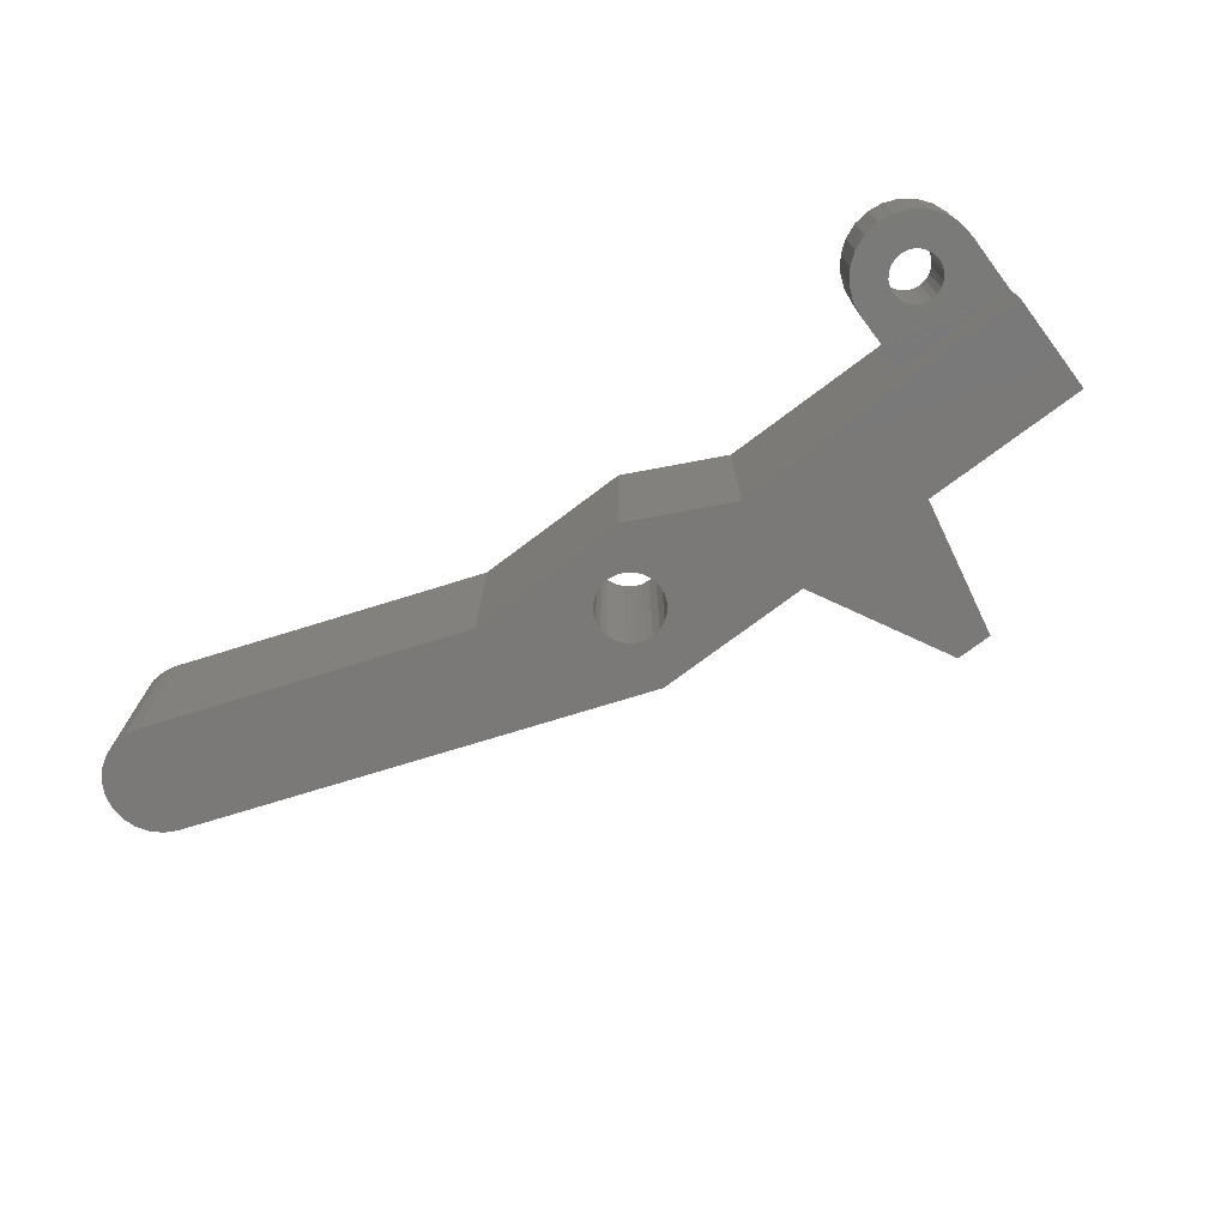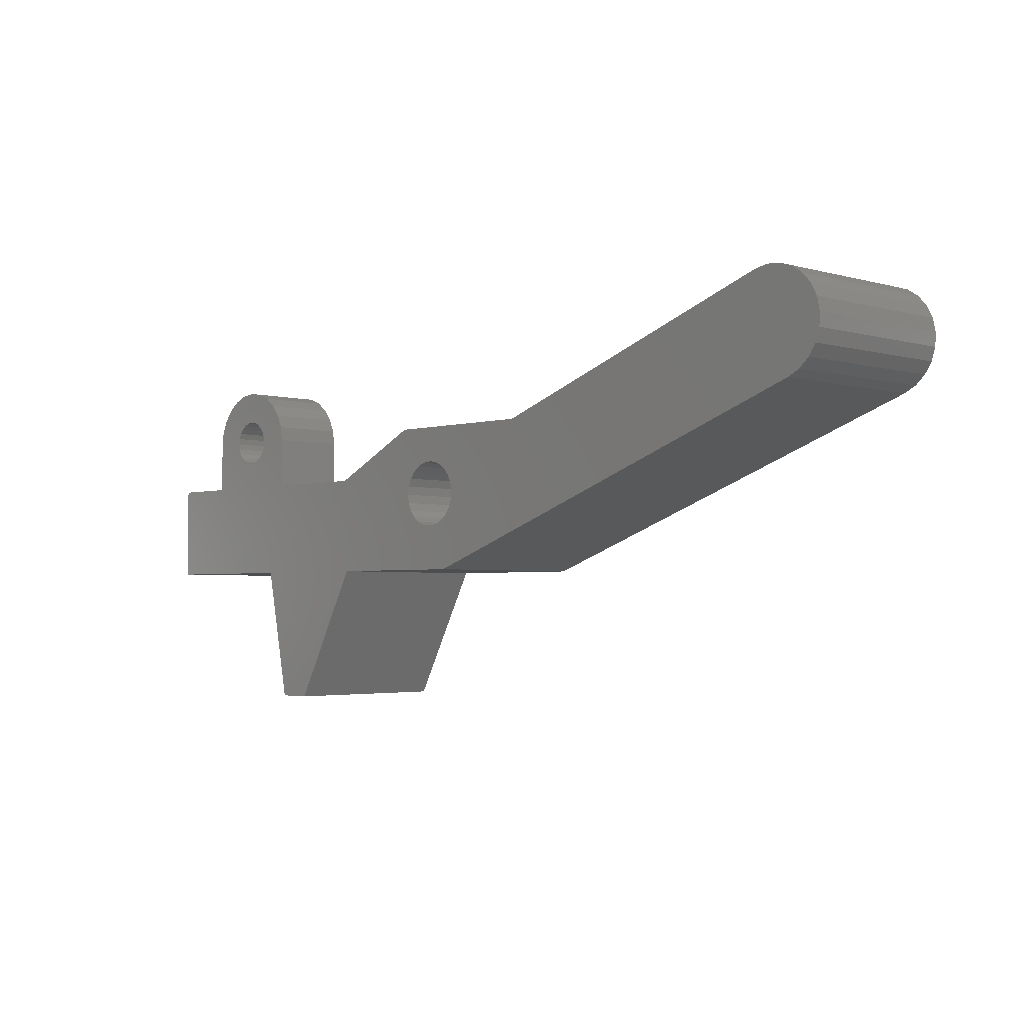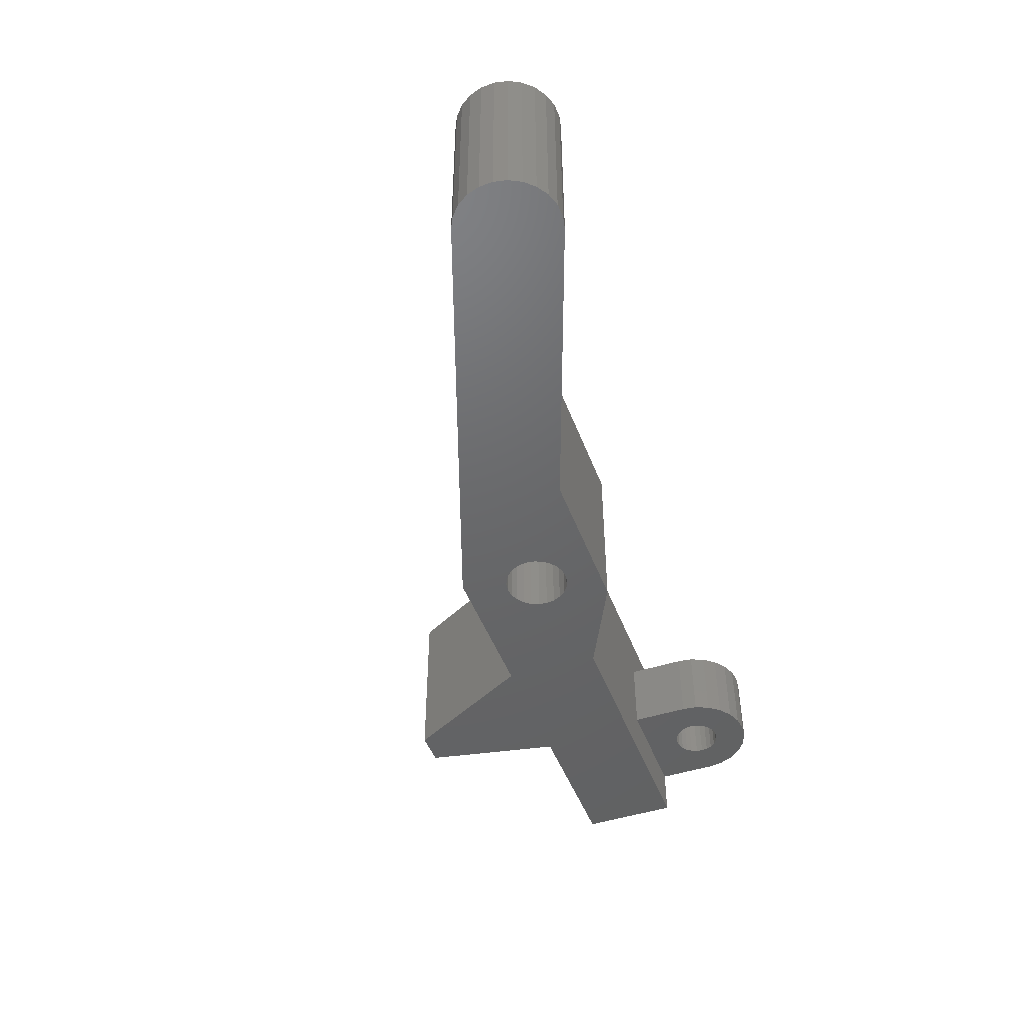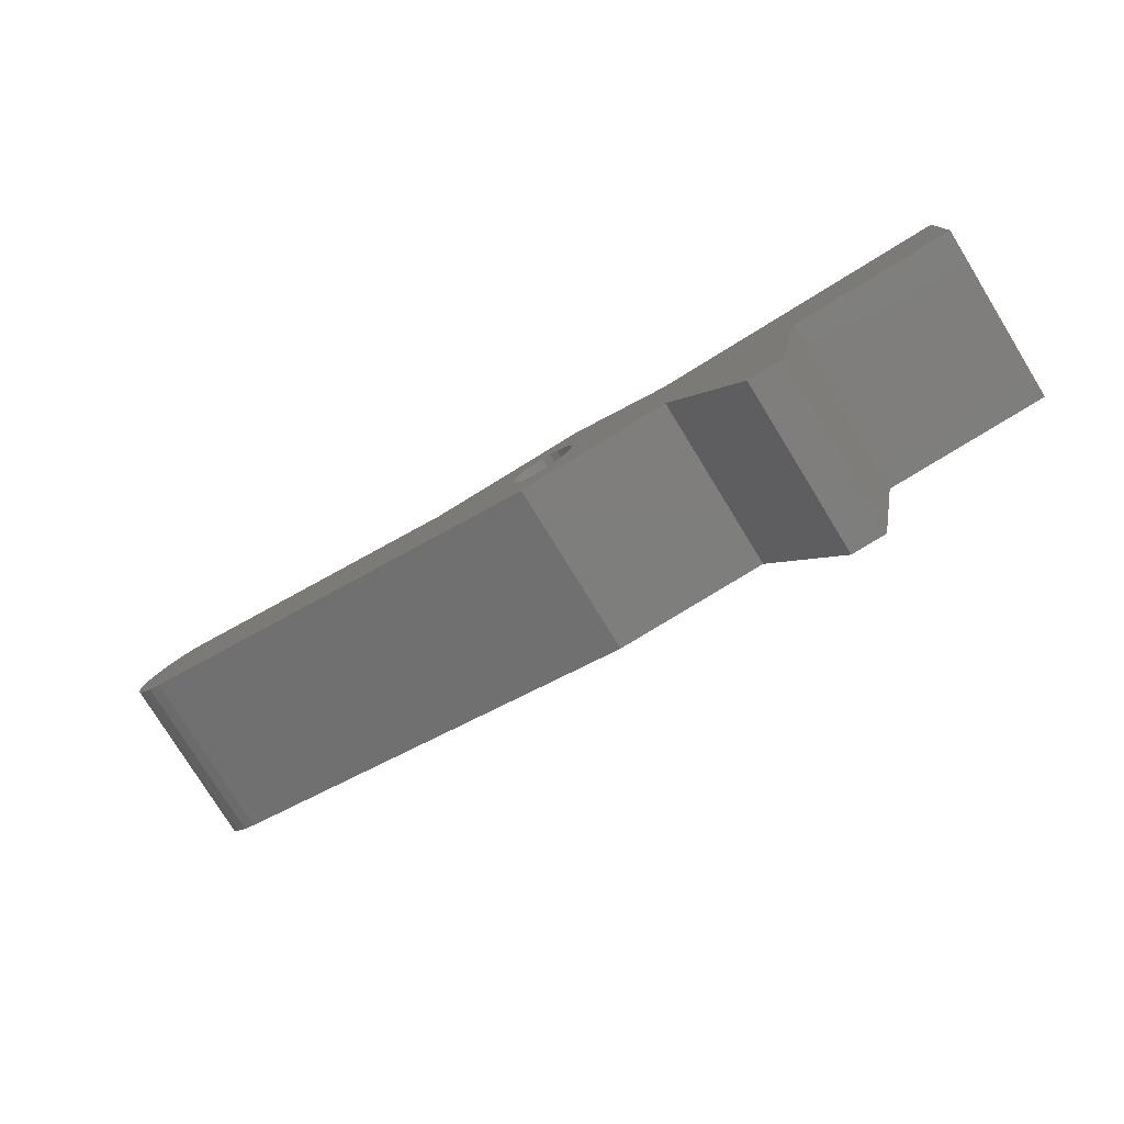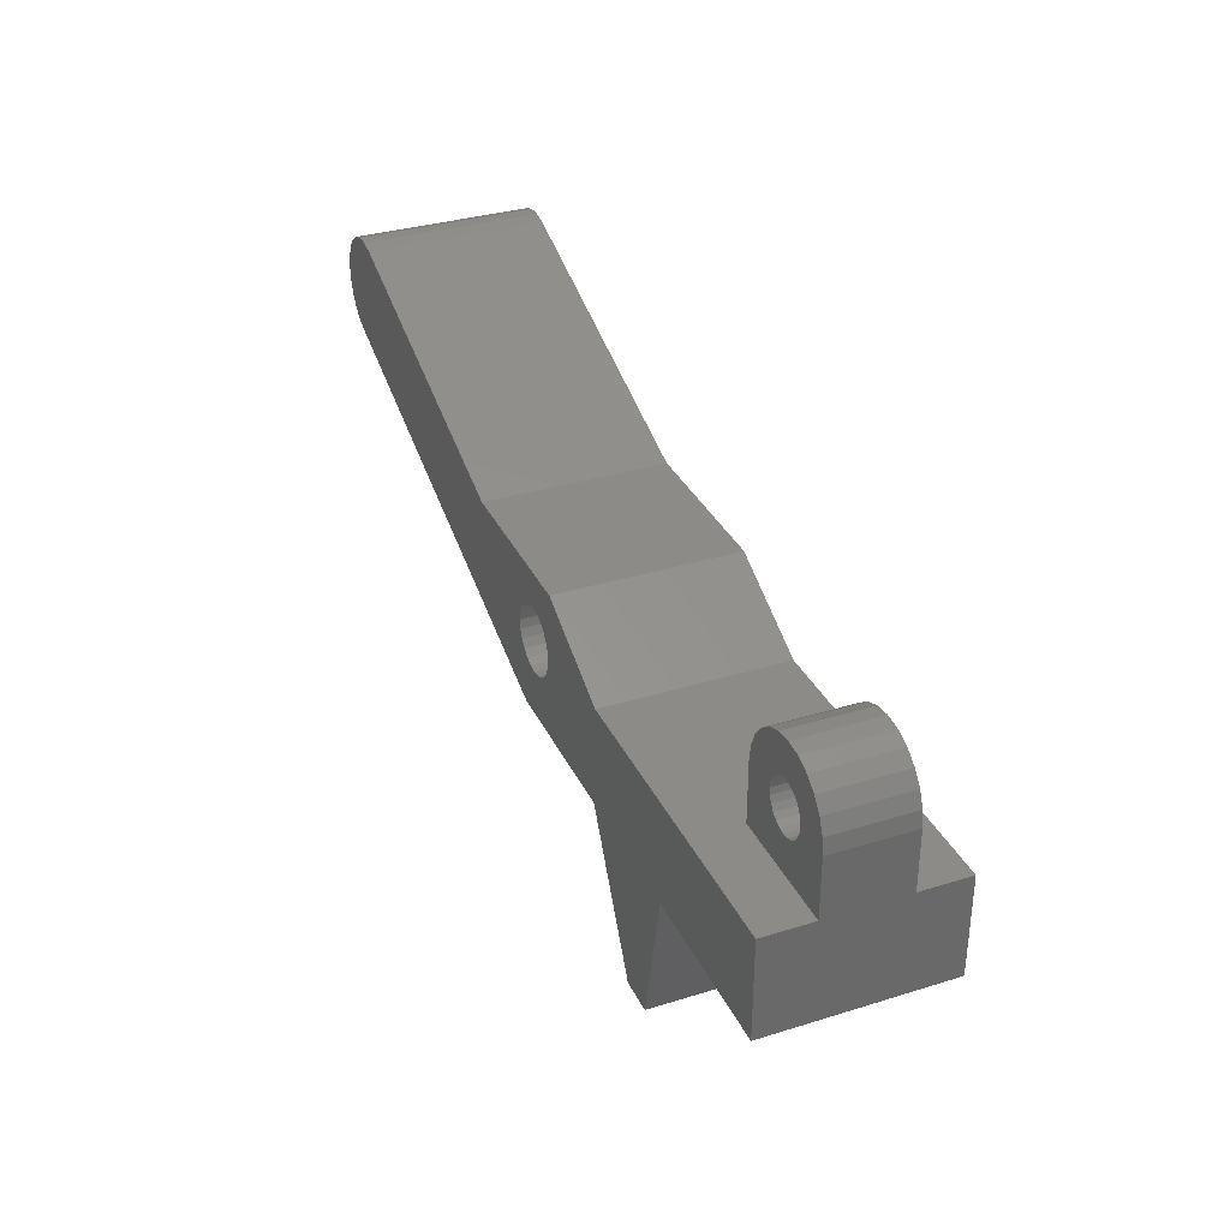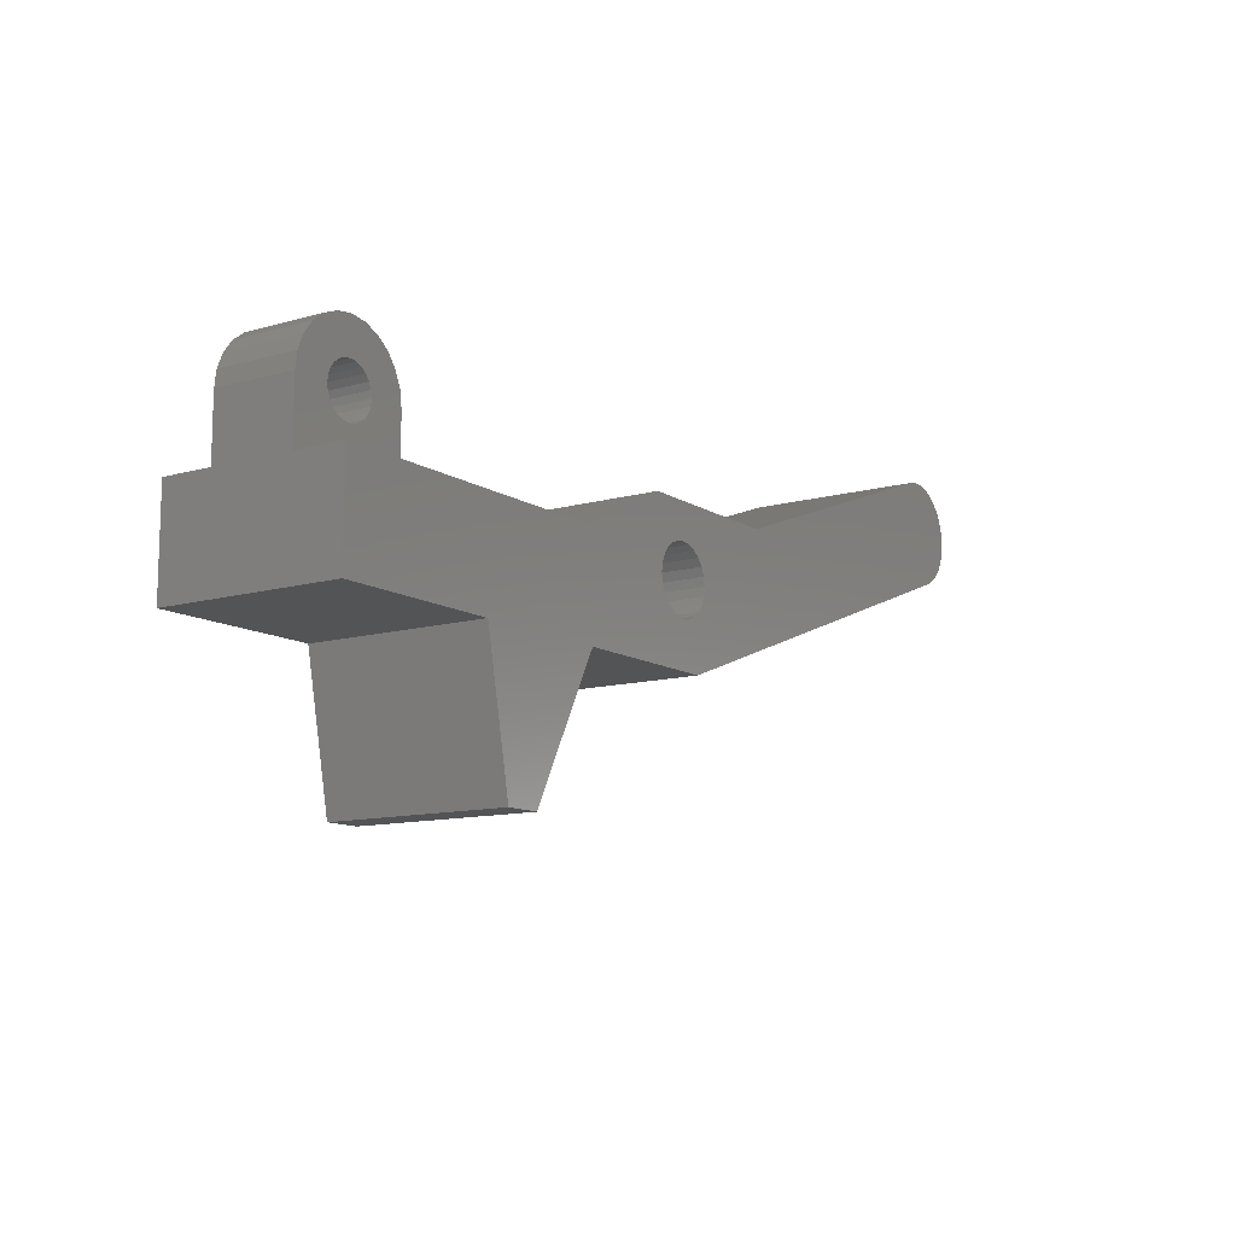
<metadata>
{"format":"stl","ext":"stl","renderer":"f3d","projection":"perspective","resolution":1024,"background":"white","views":[{"elev":-72.5,"azim":-142.8,"up":"+Z"},{"elev":-2.9,"azim":45.6,"up":"+Y"},{"elev":-47.0,"azim":110.1,"up":"+Z"},{"elev":-77.8,"azim":-148.4,"up":"+Y"},{"elev":33.8,"azim":-112.8,"up":"+Y"},{"elev":-11.6,"azim":-55.8,"up":"+Y"}]}
</metadata>
<code>
# stl→obj: 172 verts, 348 faces
v 156.9 126.6 39.55
v 148.6 126.6 30.55
v 156.9 126.6 30.55
v 148.6 126.6 39.55
v 148.6 134.6 37.05
v 148.6 131.6 33.05
v 148.6 131.6 37.05
v 148.6 134.6 33.05
v 148.6 131.6 39.55
v 148.6 131.6 30.55
v 168.6 134.1 39.55
v 176.8 134.1 30.55
v 168.6 134.1 30.55
v 176.8 134.1 39.55
v 163.8 126.6 30.55
v 160.1 119.6 39.55
v 160.1 119.6 30.55
v 163.8 126.6 39.55
v 158.3 119.6 30.55
v 158.3 119.6 39.55
v 194.1 134.7 39.55
v 171.7 126.6 30.55
v 194.1 134.7 30.55
v 171.7 126.6 39.55
v 192.3 139.7 30.55
v 192.3 139.7 39.55
v 171 132.2 39.55
v 170.6 132.3 30.55
v 171 132.2 30.55
v 170.6 132.3 39.55
v 170.2 132.2 30.55
v 170.2 132.2 39.55
v 169.8 132.1 30.55
v 169.8 132.1 39.55
v 169.4 131.8 30.55
v 169.4 131.8 39.55
v 169.1 131.4 39.55
v 169.1 131.4 30.55
v 169 131 39.55
v 169 131 30.55
v 168.9 130.6 39.55
v 168.9 130.6 30.55
v 169 130.2 39.55
v 169 130.2 30.55
v 169.1 129.7 39.55
v 169.1 129.7 30.55
v 169.4 129.4 39.55
v 169.4 129.4 30.55
v 169.8 129.1 30.55
v 169.8 129.1 39.55
v 170.2 129 30.55
v 170.2 129 39.55
v 170.6 128.9 30.55
v 170.6 128.9 39.55
v 171 129 30.55
v 171 129 39.55
v 171.5 129.1 30.55
v 171.5 129.1 39.55
v 171.8 129.4 30.55
v 171.8 129.4 39.55
v 172.1 129.7 39.55
v 172.1 129.7 30.55
v 172.2 130.2 39.55
v 172.2 130.2 30.55
v 172.3 130.6 39.55
v 172.3 130.6 30.55
v 172.2 131 39.55
v 172.2 131 30.55
v 172.1 131.4 39.55
v 172.1 131.4 30.55
v 171.8 131.8 39.55
v 171.8 131.8 30.55
v 171.5 132.1 30.55
v 171.5 132.1 39.55
v 148.7 135.4 37.05
v 148.7 135.4 33.05
v 149 136.1 37.05
v 149 136.1 33.05
v 149.5 136.7 37.05
v 149.5 136.7 33.05
v 150.1 137.2 33.05
v 150.1 137.2 37.05
v 150.8 137.5 33.05
v 150.8 137.5 37.05
v 151.6 137.6 33.05
v 151.6 137.6 37.05
v 152.4 137.5 33.05
v 152.4 137.5 37.05
v 153.1 137.2 33.05
v 153.1 137.2 37.05
v 153.7 136.7 33.05
v 153.7 136.7 37.05
v 154.2 136.1 37.05
v 154.2 136.1 33.05
v 154.5 135.4 37.05
v 154.5 135.4 33.05
v 154.6 134.6 37.05
v 154.6 134.6 33.05
v 154.6 131.6 37.05
v 154.6 131.6 33.05
v 151.9 135.8 37.05
v 151.6 135.8 33.05
v 151.9 135.8 33.05
v 151.6 135.8 37.05
v 151.3 135.8 33.05
v 151.3 135.8 37.05
v 151 135.7 33.05
v 151 135.7 37.05
v 150.7 135.5 33.05
v 150.7 135.5 37.05
v 150.5 135.2 37.05
v 150.5 135.2 33.05
v 150.4 134.9 37.05
v 150.4 134.9 33.05
v 150.4 134.6 37.05
v 150.4 134.6 33.05
v 150.4 134.3 37.05
v 150.4 134.3 33.05
v 150.5 134 37.05
v 150.5 134 33.05
v 150.7 133.7 37.05
v 150.7 133.7 33.05
v 151 133.5 33.05
v 151 133.5 37.05
v 151.3 133.4 33.05
v 151.3 133.4 37.05
v 151.6 133.3 33.05
v 151.6 133.3 37.05
v 151.9 133.4 33.05
v 151.9 133.4 37.05
v 152.2 133.5 33.05
v 152.2 133.5 37.05
v 152.5 133.7 33.05
v 152.5 133.7 37.05
v 152.7 134 37.05
v 152.7 134 33.05
v 152.8 134.3 37.05
v 152.8 134.3 33.05
v 152.9 134.6 37.05
v 152.9 134.6 33.05
v 152.8 134.9 37.05
v 152.8 134.9 33.05
v 152.7 135.2 37.05
v 152.7 135.2 33.05
v 152.5 135.5 37.05
v 152.5 135.5 33.05
v 152.2 135.7 33.05
v 152.2 135.7 37.05
v 195.4 138.7 30.55
v 195.7 138.1 39.55
v 195.7 138.1 30.55
v 195.4 138.7 39.55
v 195.8 137.4 39.55
v 195.8 137.4 30.55
v 195.8 136.7 39.55
v 195.8 136.7 30.55
v 195.6 136.1 39.55
v 195.6 136.1 30.55
v 195.2 135.5 39.55
v 195.2 135.5 30.55
v 194.7 135 30.55
v 194.7 135 39.55
v 193 139.8 30.55
v 193 139.8 39.55
v 193.7 139.8 30.55
v 193.7 139.8 39.55
v 194.3 139.6 30.55
v 194.3 139.6 39.55
v 194.9 139.2 30.55
v 194.9 139.2 39.55
v 163.6 131.6 39.55
v 163.6 131.6 30.55
f 1 2 3
f 2 1 4
f 5 6 7
f 6 5 8
f 9 2 4
f 2 9 7
f 2 7 10
f 10 7 6
f 11 12 13
f 12 11 14
f 15 16 17
f 16 15 18
f 16 19 17
f 19 16 20
f 1 19 20
f 19 1 3
f 21 22 23
f 22 21 24
f 14 25 12
f 25 14 26
f 27 28 29
f 28 27 30
f 30 31 28
f 31 30 32
f 32 33 31
f 33 32 34
f 34 35 33
f 35 34 36
f 35 37 38
f 37 35 36
f 38 39 40
f 39 38 37
f 40 41 42
f 41 40 39
f 42 43 44
f 43 42 41
f 44 45 46
f 45 44 43
f 46 47 48
f 47 46 45
f 47 49 48
f 49 47 50
f 50 51 49
f 51 50 52
f 52 53 51
f 53 52 54
f 54 55 53
f 55 54 56
f 56 57 55
f 57 56 58
f 58 59 57
f 59 58 60
f 61 59 60
f 59 61 62
f 63 62 61
f 62 63 64
f 65 64 63
f 64 65 66
f 67 66 65
f 66 67 68
f 69 68 67
f 68 69 70
f 71 70 69
f 70 71 72
f 71 73 72
f 73 71 74
f 74 29 73
f 29 74 27
f 75 8 5
f 8 75 76
f 77 76 75
f 76 77 78
f 79 78 77
f 78 79 80
f 79 81 80
f 81 79 82
f 82 83 81
f 83 82 84
f 84 85 83
f 85 84 86
f 86 87 85
f 87 86 88
f 88 89 87
f 89 88 90
f 90 91 89
f 91 90 92
f 91 93 94
f 93 91 92
f 94 95 96
f 95 94 93
f 96 97 98
f 97 96 95
f 98 99 100
f 99 98 97
f 101 102 103
f 102 101 104
f 104 105 102
f 105 104 106
f 106 107 105
f 107 106 108
f 108 109 107
f 109 108 110
f 109 111 112
f 111 109 110
f 112 113 114
f 113 112 111
f 114 115 116
f 115 114 113
f 116 117 118
f 117 116 115
f 118 119 120
f 119 118 117
f 120 121 122
f 121 120 119
f 121 123 122
f 123 121 124
f 124 125 123
f 125 124 126
f 126 127 125
f 127 126 128
f 128 129 127
f 129 128 130
f 130 131 129
f 131 130 132
f 132 133 131
f 133 132 134
f 135 133 134
f 133 135 136
f 137 136 135
f 136 137 138
f 139 138 137
f 138 139 140
f 141 140 139
f 140 141 142
f 143 142 141
f 142 143 144
f 145 144 143
f 144 145 146
f 145 147 146
f 147 145 148
f 148 103 147
f 103 148 101
f 7 75 5
f 75 7 121
f 121 7 124
f 124 7 99
f 75 121 119
f 75 119 77
f 77 119 117
f 77 117 79
f 79 117 115
f 79 115 82
f 124 99 126
f 126 99 128
f 128 99 130
f 130 99 132
f 132 99 134
f 134 99 135
f 135 99 137
f 137 99 139
f 139 99 90
f 90 99 92
f 92 99 93
f 93 99 95
f 95 99 97
f 82 113 84
f 113 82 115
f 84 113 111
f 84 111 110
f 84 110 108
f 84 108 86
f 86 108 106
f 86 106 104
f 86 104 101
f 86 101 88
f 88 101 148
f 88 148 145
f 88 145 90
f 90 145 143
f 90 143 141
f 90 141 139
f 81 114 116
f 114 81 83
f 114 83 112
f 112 83 109
f 109 83 107
f 107 83 85
f 107 85 105
f 105 85 102
f 102 85 103
f 103 85 87
f 103 87 147
f 147 87 146
f 146 87 89
f 146 89 144
f 144 89 142
f 142 89 140
f 76 6 8
f 6 76 122
f 6 122 123
f 6 123 100
f 122 76 120
f 120 76 78
f 120 78 118
f 118 78 80
f 118 80 116
f 116 80 81
f 100 123 125
f 100 125 127
f 100 127 129
f 100 129 131
f 100 131 133
f 100 133 136
f 100 136 138
f 100 138 140
f 100 140 89
f 100 89 91
f 100 91 94
f 100 94 96
f 100 96 98
f 149 150 151
f 150 149 152
f 151 153 154
f 153 151 150
f 154 155 156
f 155 154 153
f 156 157 158
f 157 156 155
f 158 159 160
f 159 158 157
f 159 161 160
f 161 159 162
f 162 23 161
f 23 162 21
f 26 163 25
f 163 26 164
f 164 165 163
f 165 164 166
f 166 167 165
f 167 166 168
f 168 169 167
f 169 168 170
f 169 152 149
f 152 169 170
f 24 15 22
f 15 24 18
f 171 13 172
f 13 171 11
f 9 99 7
f 6 172 10
f 172 6 100
f 172 100 171
f 171 100 99
f 171 99 9
f 1 9 4
f 9 1 171
f 171 1 20
f 171 20 16
f 171 16 18
f 171 18 11
f 11 18 41
f 41 18 43
f 43 18 45
f 45 18 47
f 47 18 24
f 47 24 50
f 50 24 52
f 52 24 54
f 54 24 56
f 56 24 58
f 58 24 60
f 60 24 21
f 60 21 61
f 61 21 63
f 63 21 65
f 65 21 14
f 14 21 26
f 26 21 164
f 164 21 166
f 166 21 168
f 168 21 162
f 168 162 170
f 170 162 159
f 170 159 152
f 152 159 157
f 152 157 150
f 150 157 155
f 150 155 153
f 11 32 14
f 32 11 34
f 34 11 36
f 36 11 37
f 37 11 39
f 39 11 41
f 14 32 30
f 14 30 27
f 14 27 74
f 14 74 71
f 14 71 69
f 14 69 67
f 14 67 65
f 13 40 42
f 40 13 38
f 38 13 35
f 35 13 33
f 33 13 31
f 31 13 12
f 31 12 28
f 28 12 29
f 29 12 73
f 73 12 72
f 72 12 70
f 70 12 68
f 68 12 66
f 10 3 2
f 3 10 172
f 3 172 19
f 19 172 17
f 17 172 15
f 15 172 13
f 15 13 42
f 15 42 44
f 15 44 46
f 15 46 48
f 15 48 22
f 22 48 49
f 22 49 51
f 22 51 53
f 22 53 55
f 22 55 57
f 22 57 59
f 22 59 23
f 23 59 62
f 23 62 64
f 23 64 66
f 23 66 12
f 23 12 25
f 23 25 163
f 23 163 165
f 23 165 167
f 23 167 161
f 161 167 169
f 161 169 160
f 160 169 149
f 160 149 158
f 158 149 151
f 158 151 156
f 156 151 154

</code>
